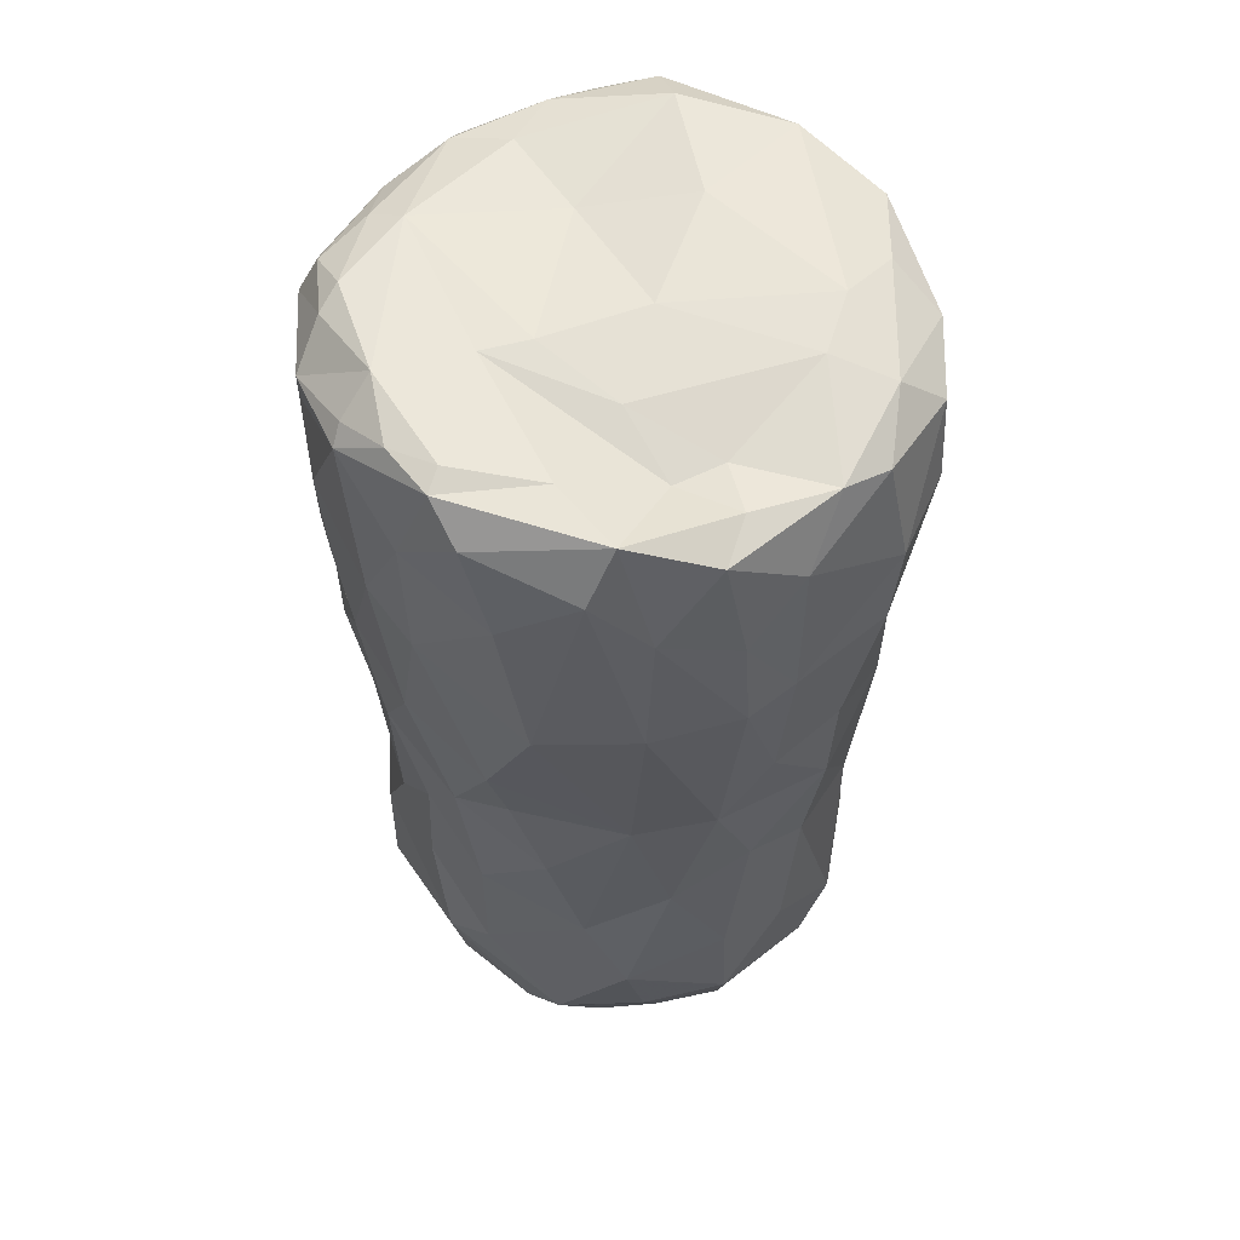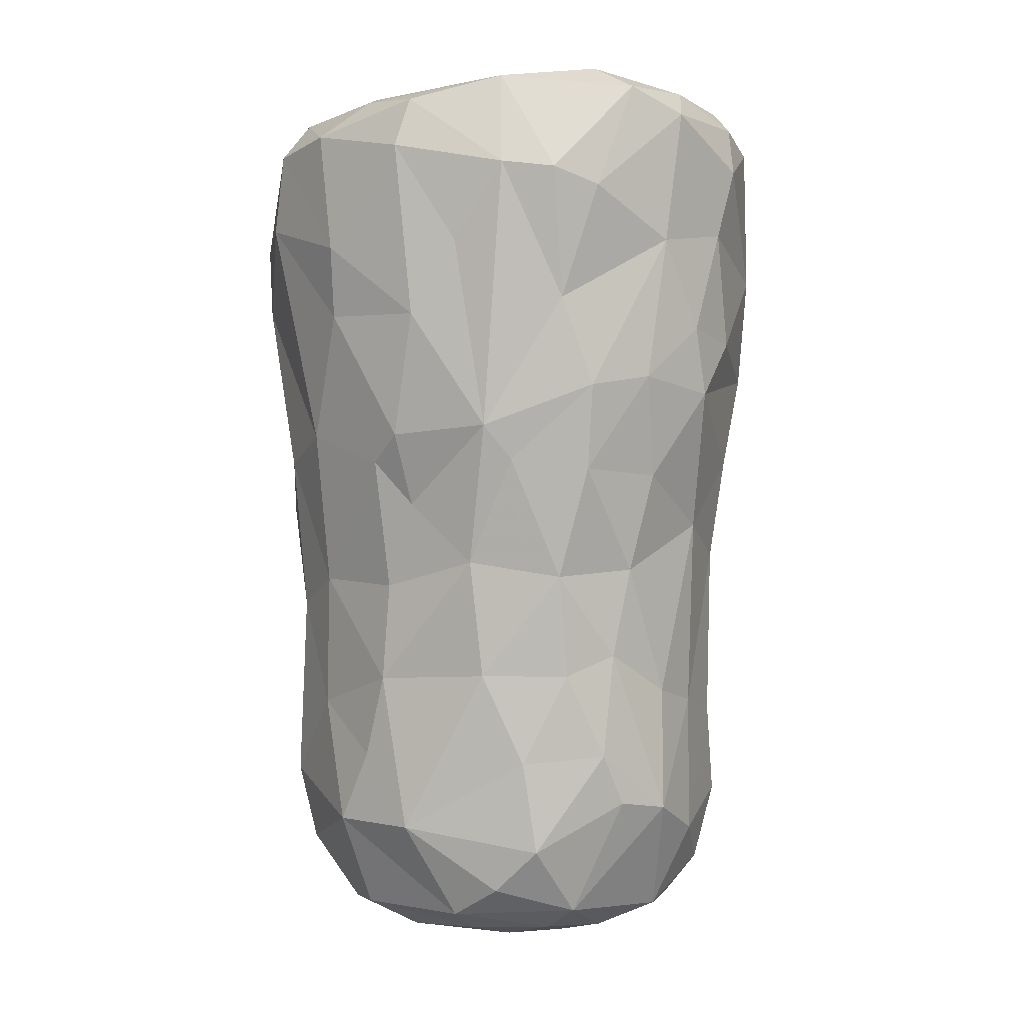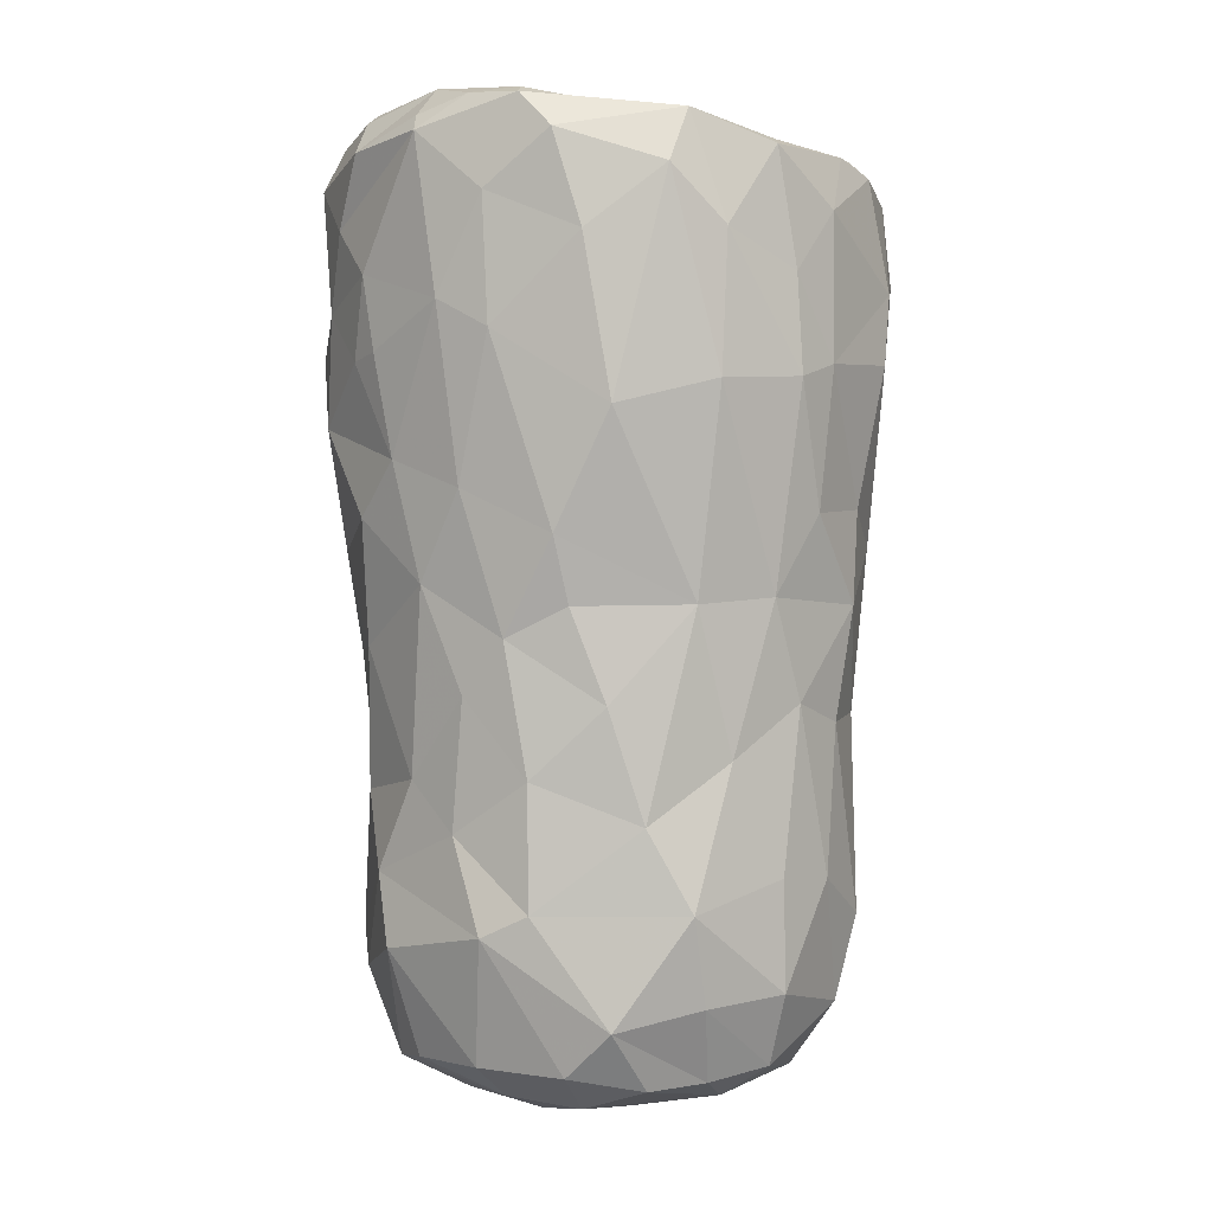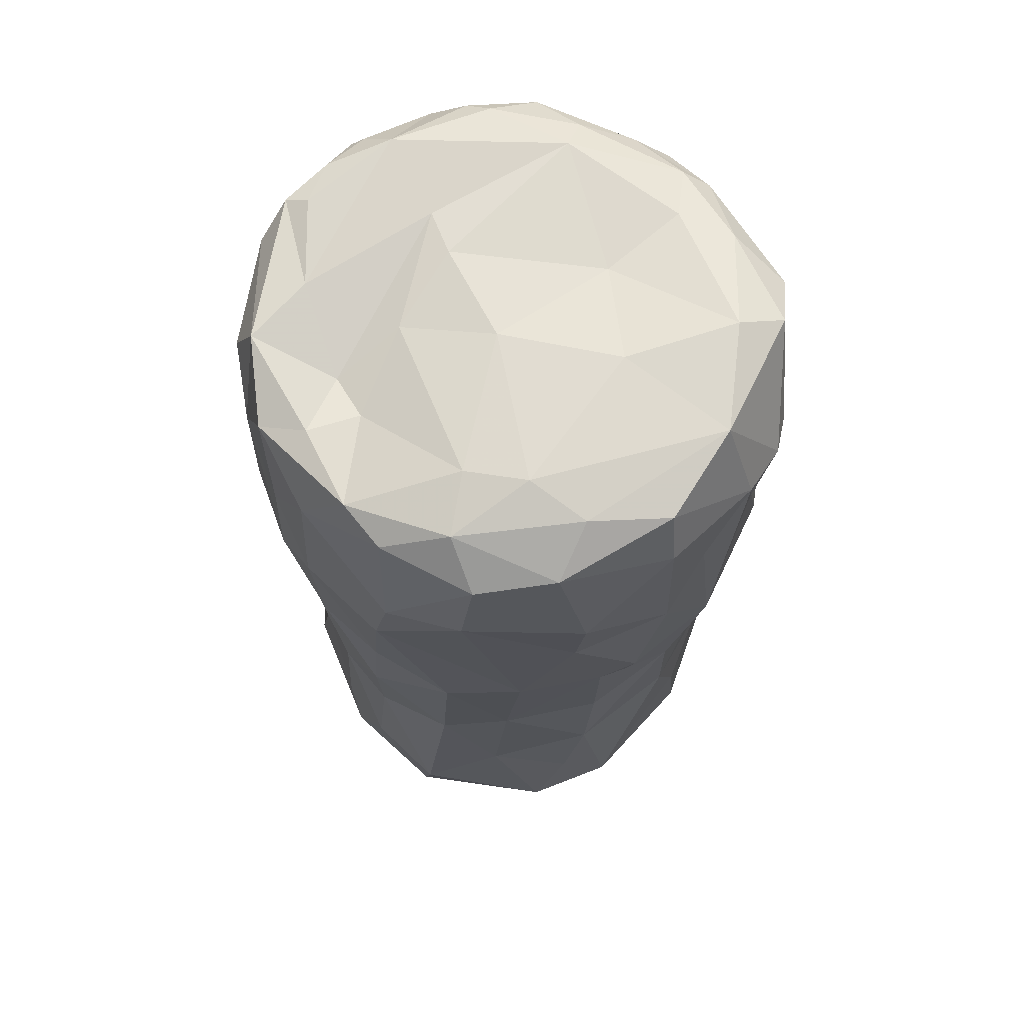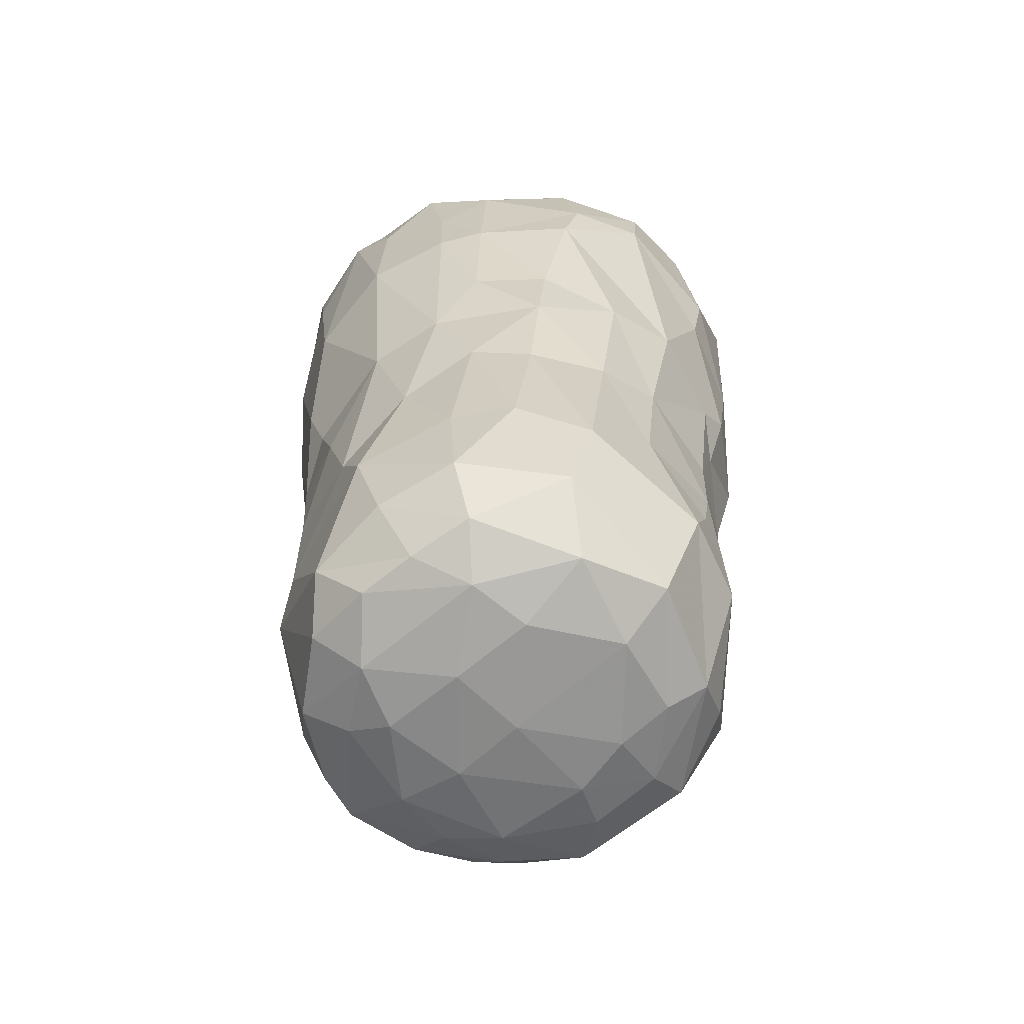
<metadata>
{"format":"obj","ext":"obj","renderer":"f3d","projection":"perspective","resolution":1024,"background":"white","views":[{"elev":54.2,"azim":-88.8,"up":"+Z"},{"elev":1.9,"azim":55.0,"up":"+Z"},{"elev":-0.0,"azim":-106.1,"up":"+Z"},{"elev":64.7,"azim":-4.2,"up":"+Z"},{"elev":-64.0,"azim":-47.5,"up":"+Z"}]}
</metadata>
<code>
v -0.01617 0.02028 -0.05805
v -0.02711 0.01219 -0.004922
v -0.01677 0.02742 0.0511
v 0.01421 -0.02632 -0.003004
v -0.0285 -0.006717 -0.02251
v 0.01694 -0.02821 0.05028
v 0.007509 0.02368 -0.05896
v -0.01009 0.0107 -0.06439
v -0.02055 -0.02232 -0.01861
v 0.02304 0.01899 0.05162
v -0.02831 0.01436 0.003166
v 0.02658 0.01852 0.04892
v 0.008976 0.02884 -0.01023
v 0.02933 -0.005532 -0.03683
v 0.03138 0.001175 0.0008065
v 0.0343 0.003508 0.04888
v 0.01222 0.005064 0.05219
v -0.02036 -0.02513 0.006539
v -0.0315 -0.01102 0.04727
v -0.02164 0.0236 0.008437
v 0.01859 -0.006934 -0.06166
v -0.03049 0.01513 0.04805
v -0.01859 0.02807 0.04909
v -0.00611 0.02974 -0.03612
v -0.007134 -0.03386 0.04479
v 0.004299 0.02902 -0.04866
v 0.0006279 -0.02464 -0.05902
v 0.01586 0.01655 -0.05974
v 0.01795 -0.02875 0.02216
v 0.02953 -0.001273 -0.01188
v -0.02175 -0.00556 0.04799
v -0.0006341 0.0287 0.05406
v 0.01249 -0.0002871 -0.06408
v 0.006022 -0.02847 -0.03737
v 0.01809 0.002229 -0.06258
v 0.0339 0.001288 0.03217
v -0.007377 0.02505 -0.05807
v 0.02225 0.02151 0.002062
v 0.008856 -0.02762 -0.02674
v -0.01585 0.02676 -0.002372
v 0.01583 0.02521 -0.00438
v -0.01114 -0.03014 0.002213
v -0.0134 0.02427 0.05492
v 0.02103 -0.01956 -0.02589
v 0.02244 0.02562 0.02793
v -0.022 -0.02069 -0.03684
v -0.009261 -0.02852 0.04987
v -0.009837 -0.0002161 -0.06483
v 0.02242 -0.02486 0.03163
v -0.03181 -0.0003891 0.05079
v 0.007205 0.01812 -0.06205
v 0.01252 -0.02638 -0.04674
v 0.0001009 0.02958 -0.0269
v -0.02806 -0.003646 -0.05063
v 0.009957 -0.02723 -0.01411
v 0.01002 -0.02948 0.00255
v -0.0101 0.03239 0.03359
v 0.009294 0.03236 0.04715
v -0.02143 0.02121 -0.04248
v 0.001399 0.03406 0.03008
v -0.02209 -0.01344 -0.05851
v -0.02794 -0.01922 0.02297
v 0.02058 0.0177 -0.05422
v -0.02128 0.02617 0.02976
v -0.002912 -0.02914 -0.01375
v -0.02442 0.01618 -0.03979
v 0.0223 0.02519 0.04634
v 0.001737 -0.02983 -0.04666
v 0.02938 0.004745 -0.04467
v 0.0146 -0.02921 0.00628
v 0.006322 0.03127 0.001778
v 0.02815 0.005437 -0.02878
v -0.00123 -0.0321 0.005992
v -0.0235 -0.00534 -0.05982
v -0.03101 -0.01355 0.03306
v -0.01194 -0.0277 -0.01786
v 0.03292 -0.003685 0.05211
v -0.01216 0.01584 -0.06225
v -0.02329 0.01882 -0.008615
v -0.003388 0.0339 0.03948
v 0.0336 -0.009923 0.03875
v 0.03371 -0.001524 0.01402
v 0.005549 0.03165 0.05083
v 0.02942 -0.002379 -0.04345
v 0.01259 0.02389 -0.05376
v -0.03394 -0.004244 0.0374
v -0.01777 0.008084 -0.06321
v 0.01436 0.01991 -0.05815
v -0.003946 0.03051 -0.009681
v -0.01687 -0.009194 -0.06268
v -0.01489 -0.02721 -0.04198
v -0.02573 -0.01409 -0.04966
v -0.01779 -0.02765 0.04629
v -0.01952 -0.02902 0.02381
v -0.007256 0.03279 0.02366
v 0.02814 0.008381 0.0528
v 0.002385 0.0343 0.01644
v -0.03038 -0.001901 -0.004714
v -0.02309 0.0116 -0.05857
v 0.01791 0.0259 0.04926
v -0.02721 -0.01946 0.04073
v 0.02265 0.008379 -0.05949
v 0.02073 -0.02132 -0.01068
v 0.01708 -0.03065 0.04406
v 0.03178 0.01215 0.03342
v -0.03427 0.002653 0.04414
v -0.01123 0.02681 -0.02506
v 0.03112 -0.009595 0.001834
v -0.02162 -0.02255 0.04792
v 0.03022 0.0151 0.01871
v -0.01893 0.02255 -0.01515
v 0.0251 -0.01363 -0.04963
v -0.02836 0.008089 -0.01616
v -0.00893 0.01419 0.05305
v 0.03254 0.009254 0.01181
v -0.02442 0.01628 -0.02469
v -0.02698 -0.01781 0.005823
v 0.02541 0.01239 -0.03076
v 0.008304 0.03366 0.02531
v 0.02616 -0.01848 0.00305
v 0.01176 -0.01491 -0.06193
v 0.01381 0.0306 0.03759
v -0.006823 0.03189 0.005445
v -0.02634 -0.01367 -0.03622
v 0.02422 -0.01519 -0.03772
v -0.0275 0.007349 -0.05297
v 0.006681 -0.03435 0.03125
v 0.02778 -0.02112 0.04155
v -0.00819 0.03289 0.04805
v -0.008766 0.02925 -0.04495
v -0.01702 0.02327 -0.03111
v -0.007166 0.008456 0.05305
v 0.01056 0.02689 -0.02654
v -0.001685 0.02606 -0.05875
v 0.03255 -0.00992 0.01285
v -0.02569 -0.01284 0.0489
v 0.02507 -0.02208 0.007543
v -0.03047 -0.001514 -0.03969
v 0.00119 -0.01739 -0.06306
v -0.02889 0.003743 -0.02978
v -0.03122 -0.01416 0.02113
v 0.02158 0.01186 0.05309
v -0.004593 -0.02856 -0.03111
v 0.02418 -0.006767 -0.05837
v 0.02687 -0.005354 0.05511
v -0.003615 0.03057 0.05244
v 0.01418 -0.01938 -0.0591
v 0.01281 -0.008664 0.05439
v -0.01004 -0.02042 -0.06073
v 0.003082 -0.0338 0.04646
v -0.03423 -0.003458 0.02045
v 7.391e-05 -0.0007521 -0.06499
v 0.02433 -0.01875 0.05325
v 0.029 -0.003695 -0.02341
v 0.008755 0.02261 0.05417
v 0.0003709 0.009011 -0.06464
v 0.02021 0.02034 -0.03307
v 0.0117 0.01225 -0.06304
v -0.002061 -0.003615 0.05307
v -0.02696 0.01796 0.05237
v 0.0204 0.02061 -0.011
v -0.0216 0.02244 0.053
v 0.03057 -0.01346 0.02419
v -0.0132 0.02952 0.01202
v 0.01061 0.02655 0.05247
v 0.0003429 -0.02332 0.05283
v -0.0009371 0.0175 -0.06318
v 0.01941 0.02674 0.014
v -0.01169 0.03142 0.02451
v -0.02609 0.02126 0.02618
v 0.01702 0.02231 -0.05009
v -0.009152 -0.01069 -0.06391
v 0.007593 0.02881 -0.04371
v -0.02097 -0.02439 -0.004769
v 0.01913 0.02222 -0.04494
v 0.03184 -0.01568 0.04088
v -0.007324 -0.02102 0.05178
v 0.03332 0.007084 0.0206
v 0.0314 0.01524 0.04231
v -0.02492 0.005846 0.05193
v 0.0145 0.02509 -0.01857
v 0.006692 -0.02827 0.05108
v 0.006052 0.03423 0.04565
v 0.02734 -0.01017 -0.02596
v -0.01906 -0.01107 0.0485
v -0.02412 0.01698 0.05351
v 0.02766 -0.0117 -0.01257
v 0.02702 0.01187 -0.00624
v -0.02405 0.002081 -0.06038
v -0.02862 -0.01181 -0.003896
v 0.005686 -0.03325 0.02213
v 0.01093 -0.008133 -0.06385
v -0.01569 -0.02411 -0.05236
v -0.02548 -0.01601 -0.01612
v -0.02563 0.02183 0.04154
v -0.01379 -0.0005531 0.05093
v 0.02023 -0.01686 -0.05519
v -0.03212 0.01206 0.03667
v -0.0327 0.008816 0.0174
v 0.02584 0.01229 -0.04871
v -0.008719 -0.03428 0.03465
v -0.01787 -0.03026 0.0325
f 61 149 193
f 27 149 139
f 193 149 27
f 189 74 126
f 74 90 61
f 74 189 90
f 90 189 87
f 152 139 172
f 172 48 152
f 149 61 90
f 149 90 172
f 149 172 139
f 87 48 90
f 90 48 172
f 92 61 193
f 193 91 46
f 92 193 46
f 68 91 193
f 68 193 27
f 143 91 68
f 54 126 74
f 92 138 54
f 126 54 138
f 74 61 54
f 92 54 61
f 46 124 92
f 92 124 138
f 46 91 9
f 9 194 46
f 91 143 76
f 65 76 143
f 143 39 65
f 39 55 65
f 76 9 91
f 138 124 5
f 5 140 138
f 46 194 124
f 124 194 5
f 42 76 65
f 9 76 174
f 76 42 174
f 65 73 42
f 174 42 18
f 5 194 190
f 5 190 98
f 9 174 194
f 194 174 190
f 190 174 117
f 190 151 98
f 18 117 174
f 62 141 117
f 117 18 62
f 94 62 18
f 18 42 94
f 73 94 42
f 190 117 141
f 190 141 151
f 98 151 199
f 202 62 94
f 62 202 101
f 94 73 201
f 73 191 201
f 127 201 191
f 202 94 201
f 202 25 93
f 141 62 75
f 62 101 75
f 151 141 86
f 151 86 106
f 141 75 86
f 202 93 101
f 93 109 101
f 185 136 109
f 109 177 185
f 202 201 25
f 127 25 201
f 47 93 25
f 150 47 25
f 182 47 150
f 47 182 166
f 47 109 93
f 109 47 177
f 47 166 177
f 101 19 75
f 109 19 101
f 75 19 86
f 19 50 86
f 86 50 106
f 19 109 136
f 136 185 31
f 136 50 19
f 136 31 50
f 31 180 50
f 166 159 177
f 196 185 177
f 185 196 31
f 159 196 177
f 159 132 196
f 99 87 189
f 126 99 189
f 87 99 1
f 8 156 48
f 152 48 156
f 156 8 167
f 8 48 87
f 8 87 78
f 78 87 1
f 78 167 8
f 37 78 1
f 167 78 134
f 134 78 37
f 99 126 59
f 99 59 1
f 59 126 66
f 138 66 126
f 140 66 138
f 37 1 130
f 134 37 130
f 134 130 26
f 59 130 1
f 130 59 24
f 130 24 26
f 66 140 116
f 140 5 98
f 98 113 140
f 116 140 113
f 59 66 131
f 66 116 131
f 116 111 131
f 59 131 24
f 24 131 107
f 107 53 24
f 111 107 131
f 89 53 107
f 116 113 79
f 79 113 2
f 113 98 2
f 2 98 11
f 11 79 2
f 116 79 111
f 79 40 111
f 107 111 40
f 107 40 89
f 40 123 89
f 199 11 98
f 11 199 170
f 79 11 20
f 20 40 79
f 40 20 164
f 164 20 64
f 11 170 20
f 123 40 164
f 71 123 97
f 123 164 97
f 164 95 97
f 199 151 106
f 106 198 199
f 199 198 170
f 20 170 64
f 170 198 195
f 22 195 198
f 170 195 64
f 164 64 169
f 164 169 95
f 97 95 60
f 169 64 57
f 95 169 57
f 60 95 57
f 60 57 80
f 198 106 22
f 22 106 50
f 50 180 160
f 31 114 180
f 195 22 160
f 160 22 50
f 186 160 180
f 114 43 180
f 180 43 186
f 31 196 114
f 132 114 196
f 132 155 114
f 195 23 64
f 195 160 23
f 160 162 23
f 186 162 160
f 186 43 162
f 162 3 23
f 43 3 162
f 57 64 23
f 57 23 80
f 80 23 129
f 183 80 129
f 23 3 129
f 129 3 43
f 183 129 146
f 129 43 146
f 43 32 146
f 155 43 114
f 155 32 43
f 121 27 139
f 27 147 68
f 147 52 68
f 27 121 147
f 147 197 52
f 139 152 192
f 33 192 152
f 139 192 121
f 147 121 21
f 192 21 121
f 33 21 192
f 21 33 35
f 147 21 144
f 147 144 197
f 197 144 112
f 35 144 21
f 68 34 143
f 68 52 34
f 112 52 197
f 125 52 112
f 52 125 44
f 112 144 84
f 84 144 69
f 112 84 14
f 112 14 125
f 143 34 39
f 39 34 52
f 52 44 39
f 103 39 44
f 14 184 125
f 125 184 44
f 14 154 184
f 184 187 44
f 184 154 187
f 39 103 55
f 55 56 65
f 65 56 73
f 55 4 56
f 55 103 4
f 137 4 103
f 120 137 103
f 187 120 103
f 44 187 103
f 30 187 154
f 108 187 30
f 30 15 108
f 56 70 73
f 70 56 4
f 73 70 191
f 70 29 191
f 4 137 70
f 70 137 29
f 120 187 108
f 108 135 120
f 120 135 137
f 137 135 163
f 135 108 82
f 108 15 82
f 29 127 191
f 104 127 29
f 29 49 104
f 29 137 49
f 137 163 128
f 137 128 49
f 163 176 128
f 36 135 82
f 163 81 176
f 163 135 36
f 163 36 81
f 104 150 127
f 127 150 25
f 104 6 150
f 150 6 182
f 153 166 182
f 182 6 153
f 166 153 148
f 49 128 104
f 128 6 104
f 153 6 128
f 128 176 153
f 166 148 159
f 159 148 17
f 148 145 17
f 81 77 176
f 16 81 36
f 81 16 77
f 153 145 148
f 176 77 153
f 153 77 145
f 77 96 145
f 158 33 156
f 152 156 33
f 167 158 156
f 35 33 158
f 35 158 102
f 167 51 158
f 102 158 28
f 158 51 28
f 28 88 63
f 144 35 102
f 144 102 69
f 63 102 28
f 63 200 102
f 167 134 51
f 51 134 7
f 28 51 7
f 88 28 7
f 85 63 88
f 7 85 88
f 102 200 69
f 175 200 63
f 118 69 200
f 84 69 14
f 14 69 154
f 69 118 72
f 157 200 175
f 200 157 118
f 134 26 7
f 26 85 7
f 171 63 85
f 85 26 171
f 26 173 171
f 175 171 173
f 157 175 133
f 24 173 26
f 173 133 175
f 171 175 63
f 72 154 69
f 118 188 72
f 30 154 72
f 161 118 157
f 133 181 157
f 24 53 173
f 173 53 133
f 30 72 188
f 161 188 118
f 188 15 30
f 38 188 161
f 38 115 188
f 181 41 161
f 181 13 41
f 53 89 133
f 133 89 13
f 89 71 13
f 133 13 181
f 123 71 89
f 41 13 71
f 157 181 161
f 161 41 38
f 15 115 82
f 15 188 115
f 115 168 110
f 115 178 82
f 110 178 115
f 41 168 38
f 41 71 168
f 71 97 168
f 38 168 115
f 82 178 36
f 105 36 178
f 178 110 105
f 45 105 110
f 97 60 119
f 97 119 168
f 168 119 45
f 119 60 122
f 183 122 60
f 45 119 122
f 110 168 45
f 105 45 179
f 17 132 159
f 17 142 155
f 132 17 155
f 105 16 36
f 179 16 105
f 145 142 17
f 145 96 142
f 96 77 16
f 12 10 96
f 96 10 142
f 179 12 16
f 12 96 16
f 80 183 60
f 122 183 58
f 58 67 122
f 58 83 100
f 58 183 83
f 165 32 155
f 83 146 32
f 165 83 32
f 100 83 165
f 183 146 83
f 100 67 58
f 45 67 179
f 122 67 45
f 67 12 179
f 12 100 10
f 67 100 12
f 142 10 155
f 155 10 165
f 165 10 100

</code>
